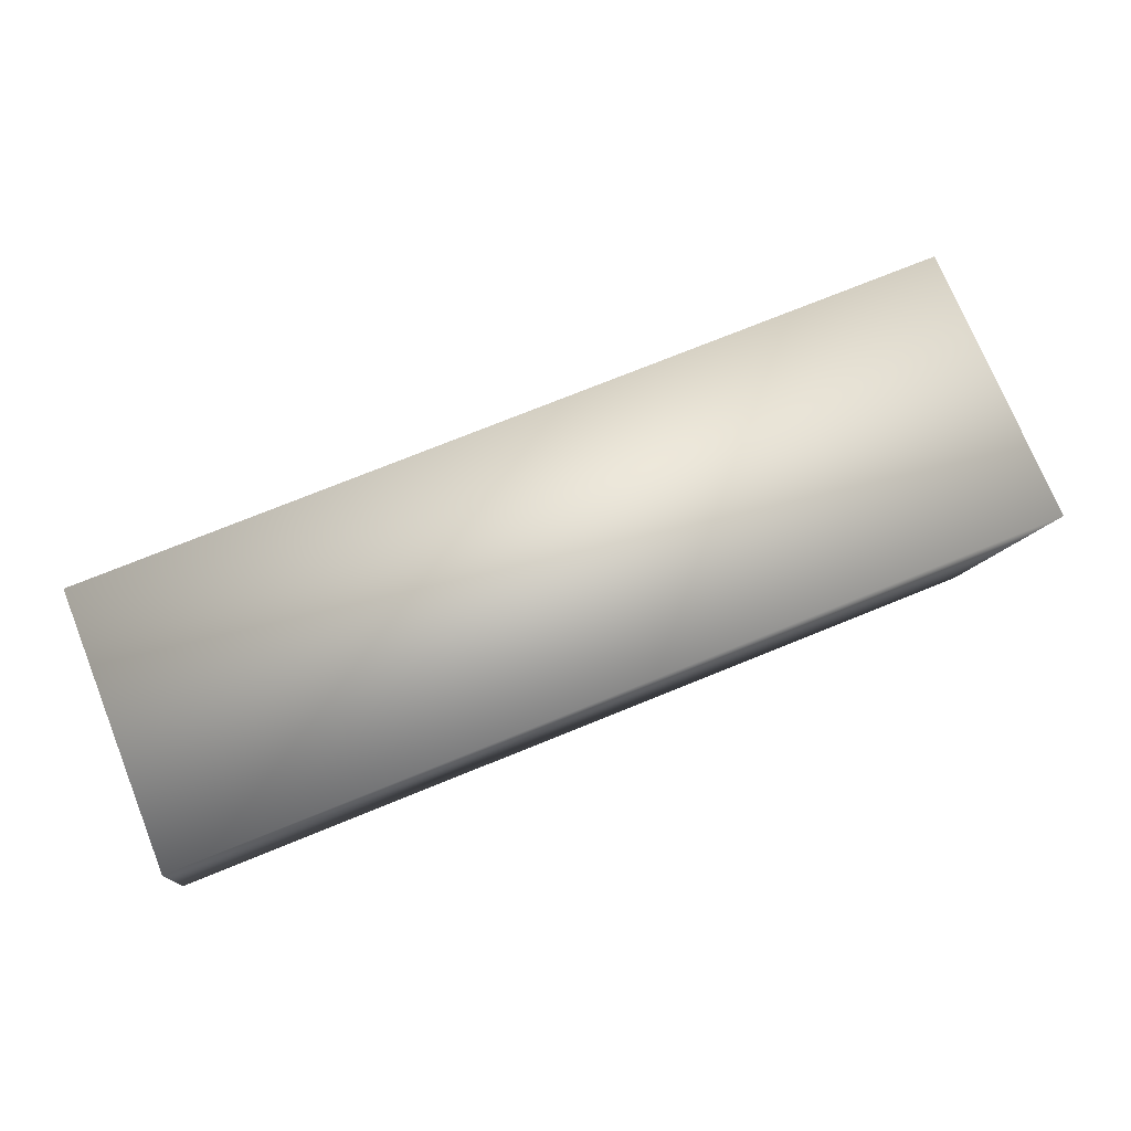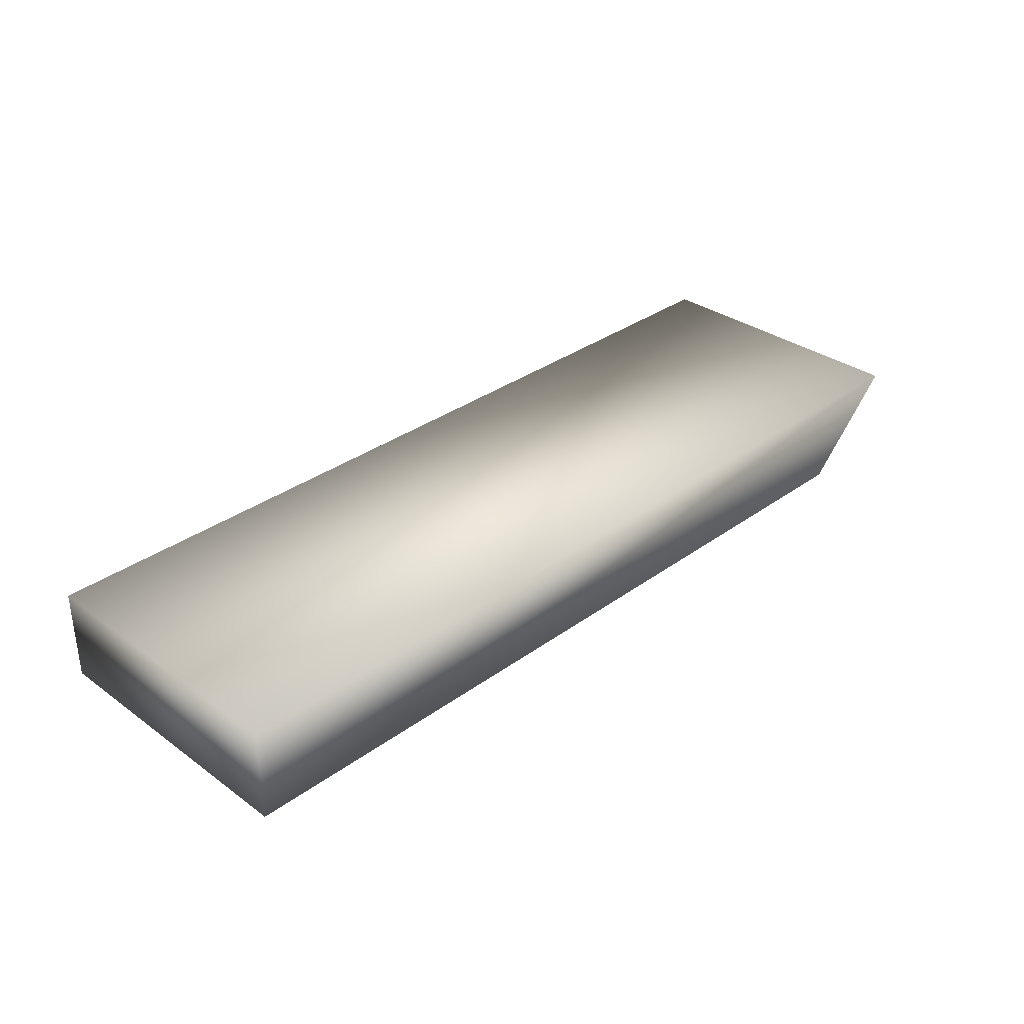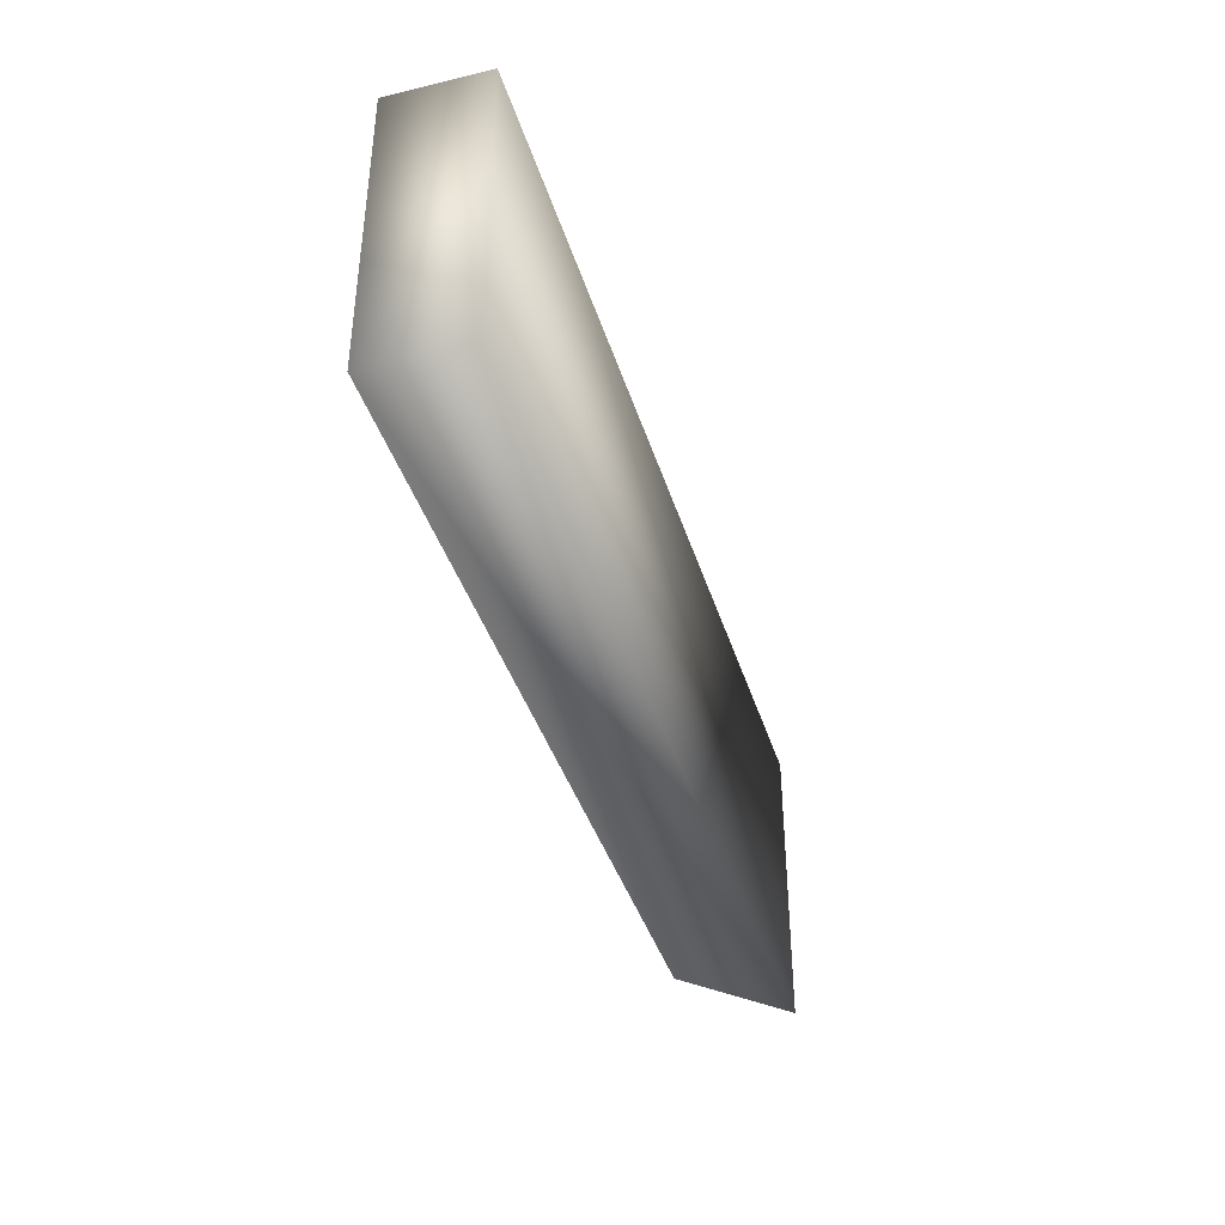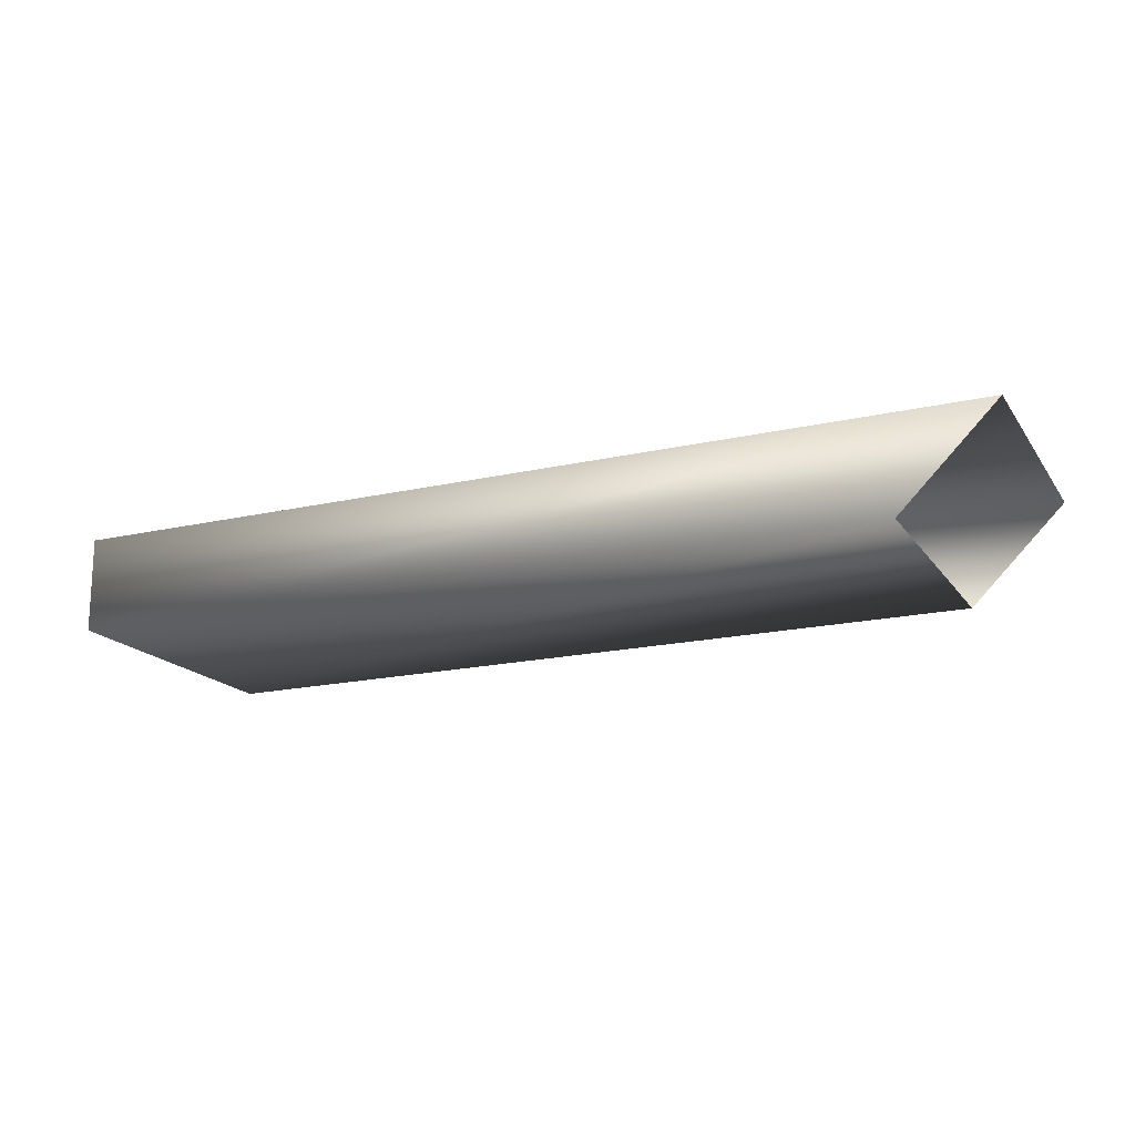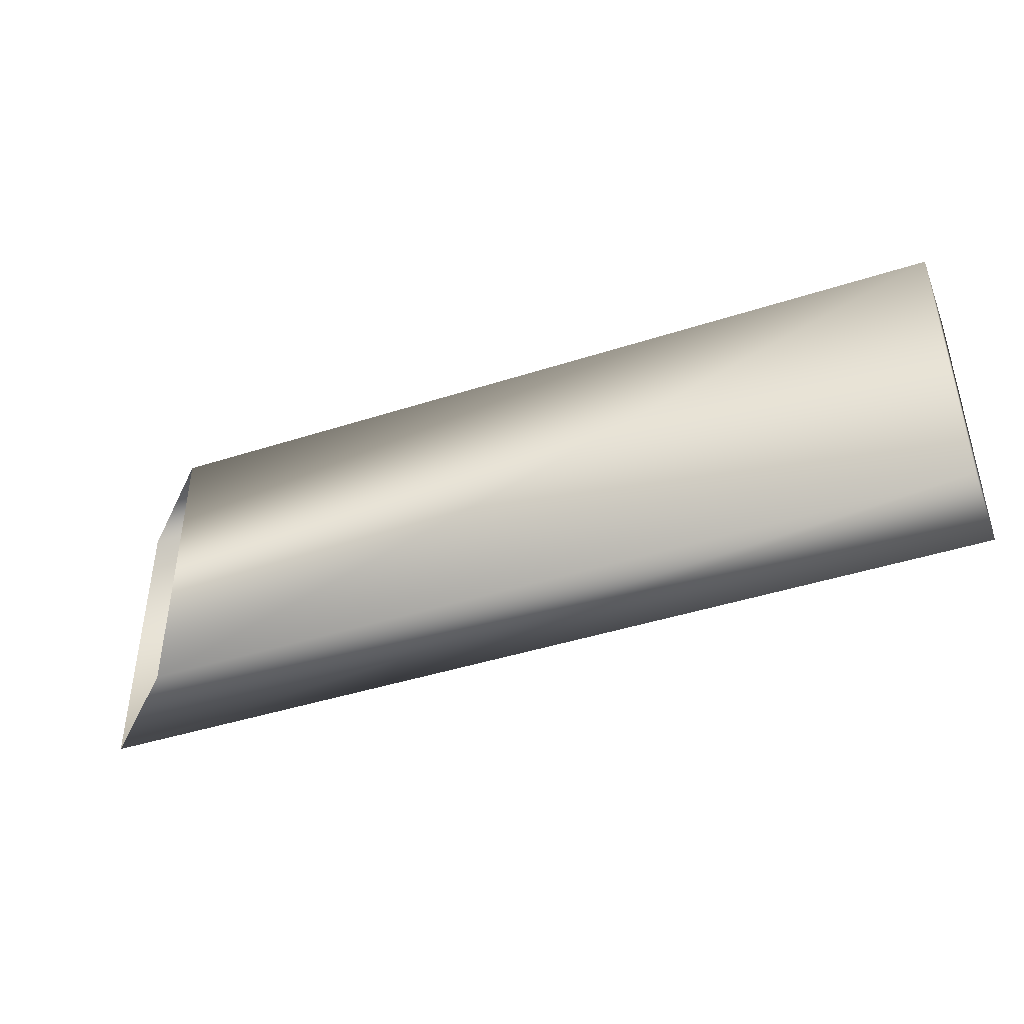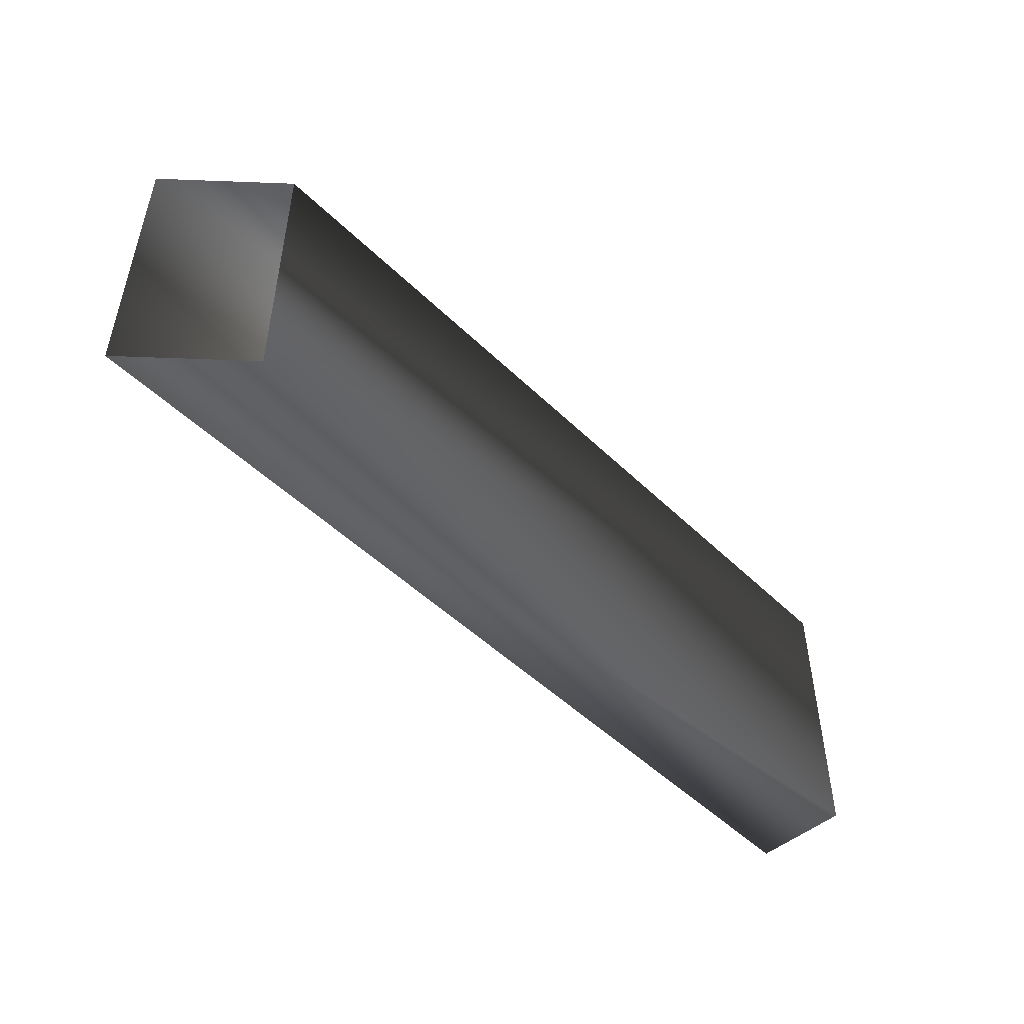
<metadata>
{"format":"obj","ext":"obj","renderer":"f3d","projection":"perspective","resolution":1024,"background":"white","views":[{"elev":74.3,"azim":-22.0,"up":"+Z"},{"elev":32.6,"azim":-44.9,"up":"+Z"},{"elev":-39.8,"azim":-73.8,"up":"+Y"},{"elev":-17.4,"azim":23.8,"up":"+Z"},{"elev":-43.1,"azim":-159.4,"up":"+Y"},{"elev":-49.2,"azim":132.7,"up":"+Y"}]}
</metadata>
<code>
v 91.76 13.46 81.41
v 54.89 13.46 81.19
v 54.86 13.46 85.43
v 96.05 13.46 85.67
v 91.76 0.2709 81.41
v 54.89 0.2709 81.19
v 96.05 0.2709 85.67
v 54.86 0.2709 85.43
f 1 2 3
f 1 3 4
f 5 6 2
f 5 2 1
f 7 8 6
f 7 6 5
f 4 3 8
f 4 8 7
f 6 8 3
f 6 3 2

</code>
